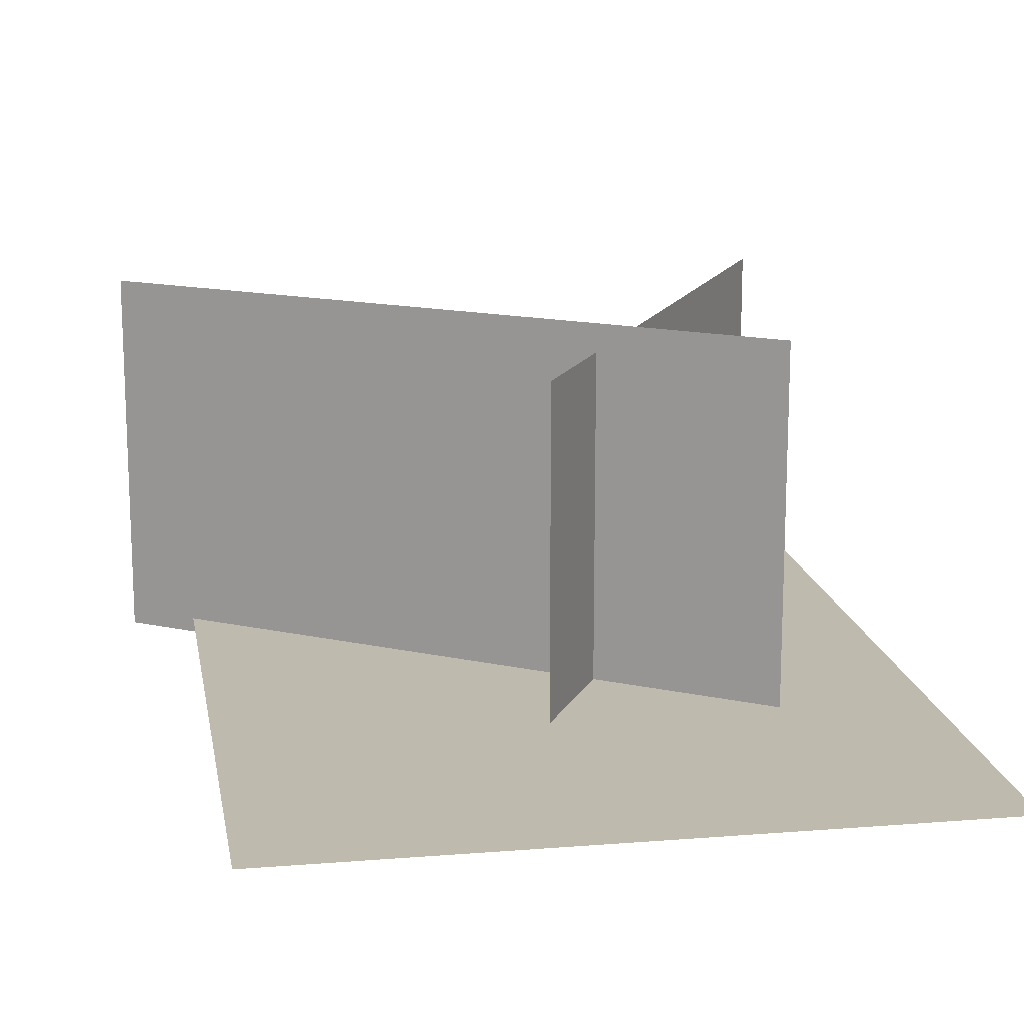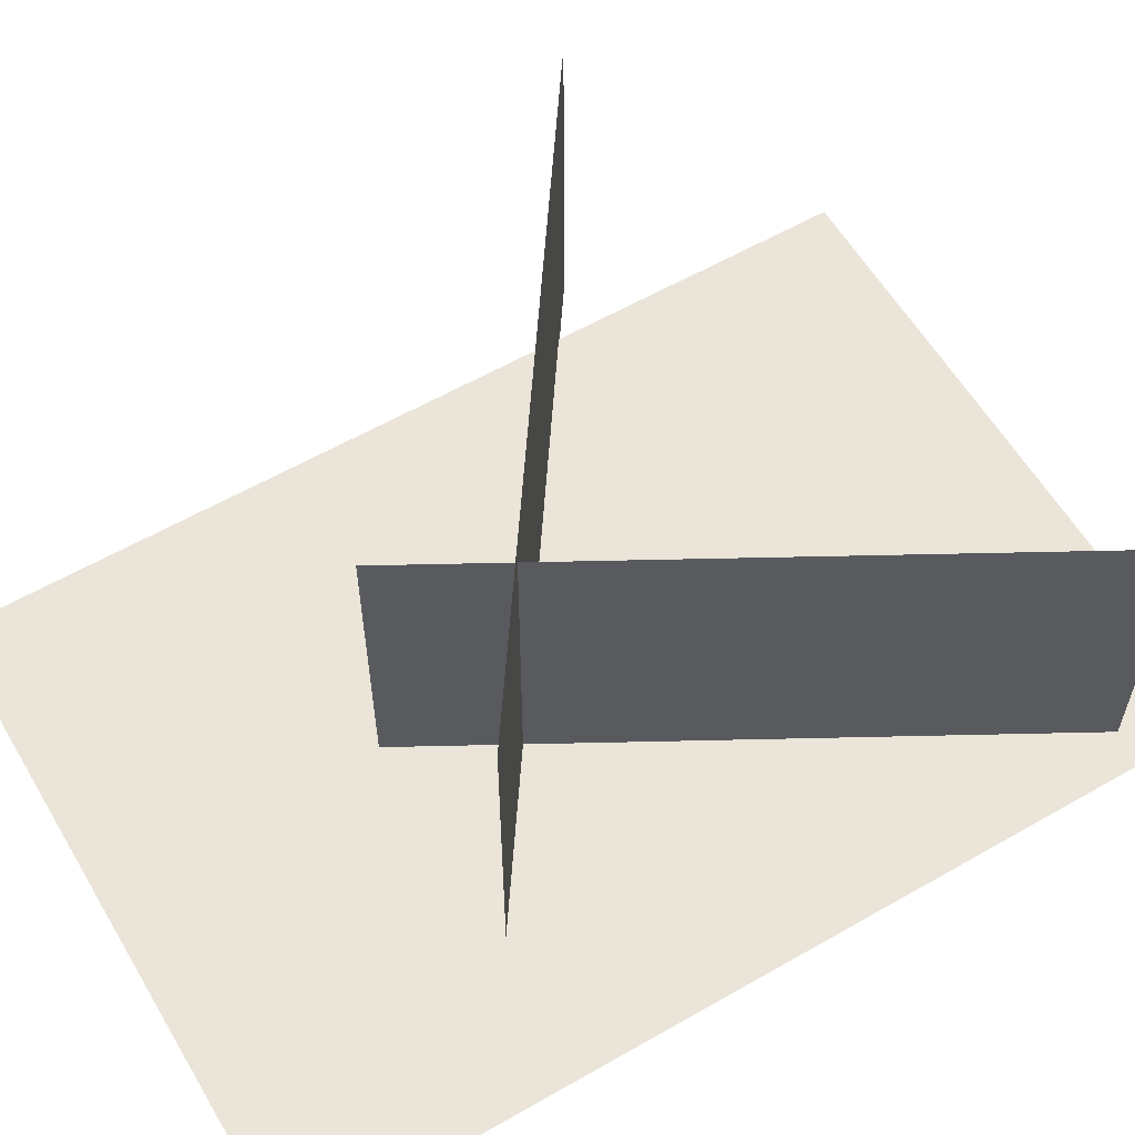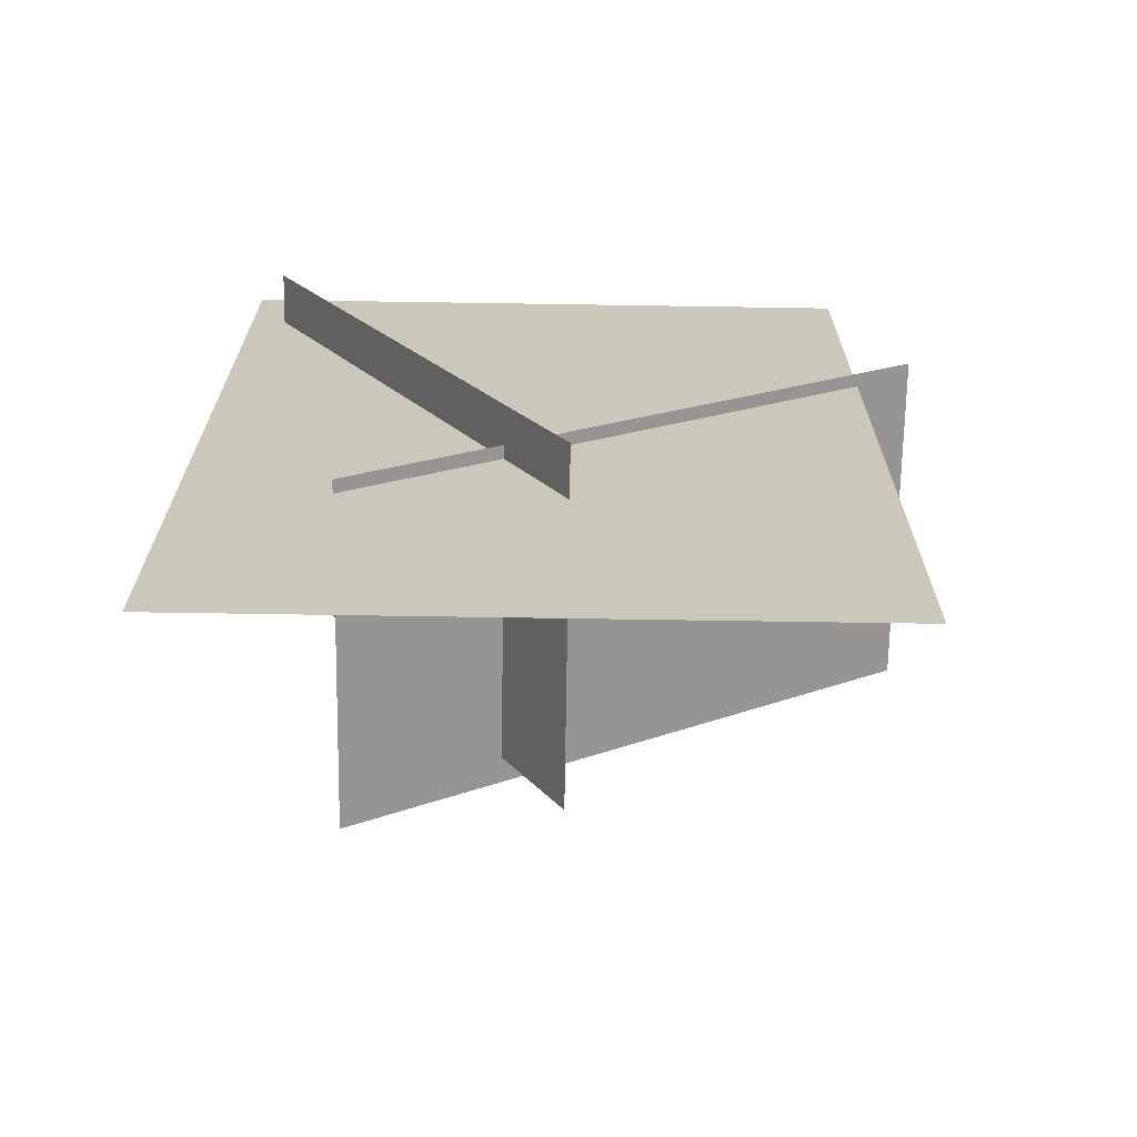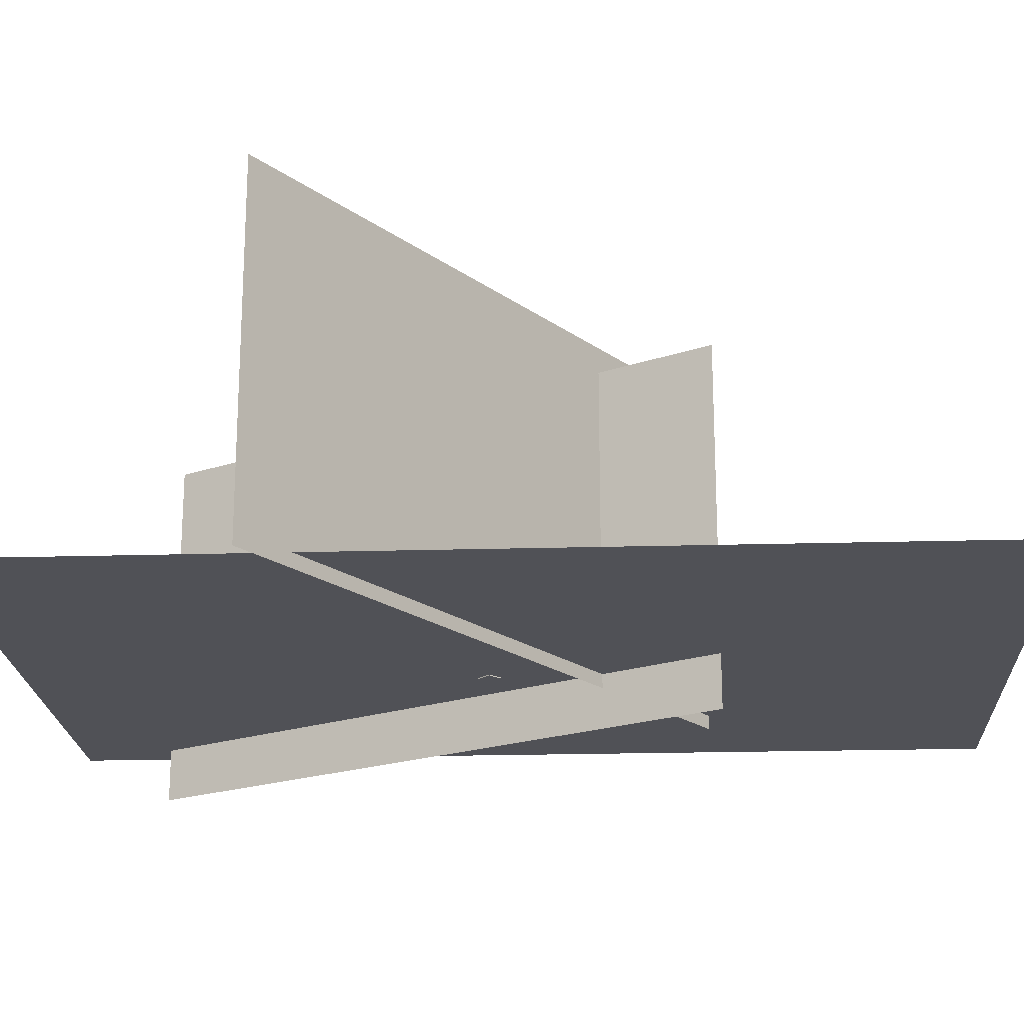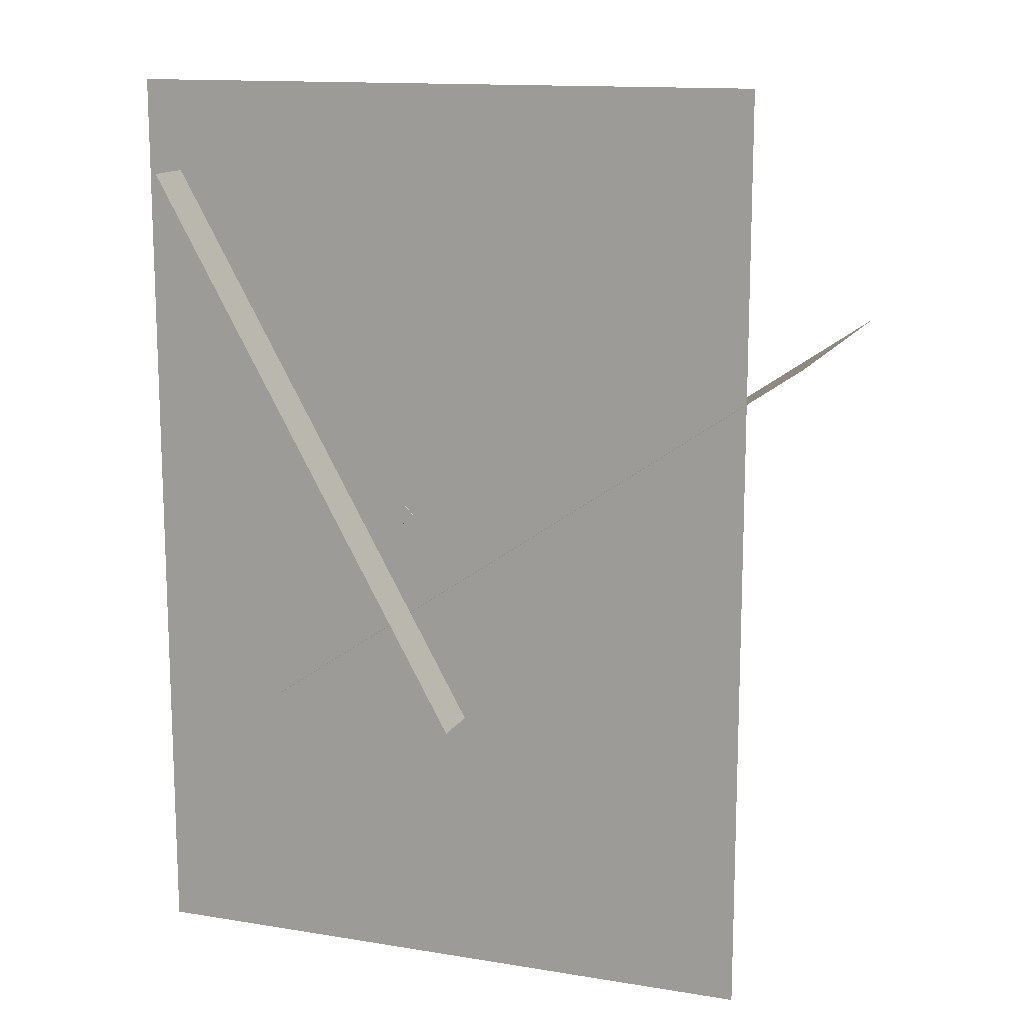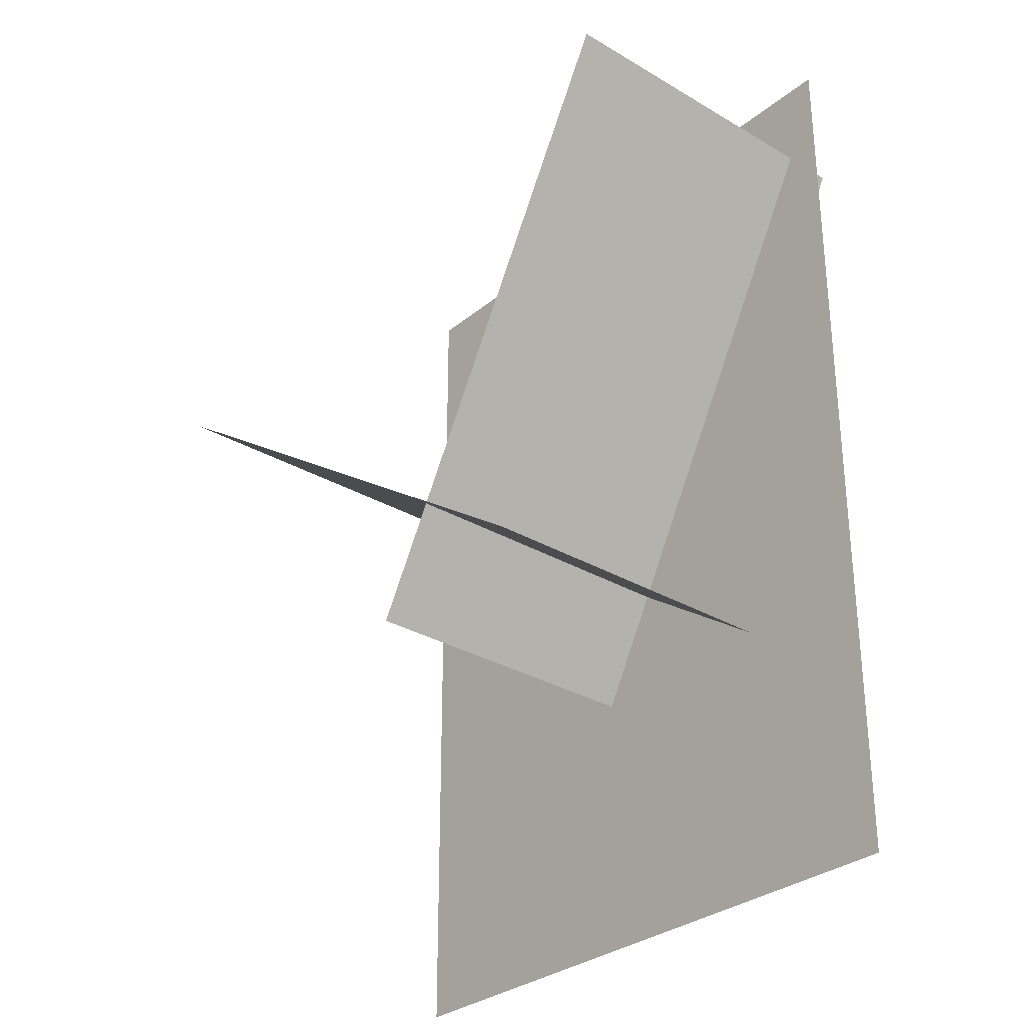
<metadata>
{"format":"obj","ext":"obj","renderer":"f3d","projection":"perspective","resolution":1024,"background":"white","views":[{"elev":15.5,"azim":170.4,"up":"+Y"},{"elev":59.2,"azim":-120.5,"up":"+Y"},{"elev":-68.5,"azim":-0.9,"up":"+Z"},{"elev":-20.4,"azim":93.0,"up":"+Y"},{"elev":13.6,"azim":20.1,"up":"+Z"},{"elev":-30.5,"azim":-130.5,"up":"+Z"}]}
</metadata>
<code>
o Plane0
v -22.5 -1 34.9
v 27.5 -1 34.9
v -22.5 -1 -37.1
v 27.5 -1 -37.1
f 1 2 4 3
o Cube1
v -0.6096 -1.07 1.648
v -0.6096 1.93 1.648
v -1.473 -1.07 0.8148
v -1.473 1.93 0.8148
v 0.224 -1.07 0.7852
v 0.224 1.93 0.7852
v -0.6392 -1.07 -0.0484
v -0.6392 1.93 -0.0484
f 5 6 8 7
f 7 8 12 11
f 11 12 10 9
f 9 10 6 5
f 7 11 9 5
f 12 8 6 10
o Plane1
v -11.73 -2.05 -15.42
v 31.93 -2.05 14.62
v -11.73 24.95 -15.42
v 31.93 24.95 14.62
f 13 14 16 15
o Cube0
v -0.1072 -1 -1.114
v -0.1072 1 -1.114
v 0.4441 -1 -3.037
v 0.4441 1 -3.037
v 1.815 -1 -0.5631
v 1.815 1 -0.5631
v 2.367 -1 -2.486
v 2.367 1 -2.486
f 17 18 20 19
f 19 20 24 23
f 23 24 22 21
f 21 22 18 17
f 19 23 21 17
f 24 20 18 22
o Plane2
v -19.75 22.9 27.73
v -19.75 -5.1 27.73
v 4.616 22.9 -15.93
v 4.616 -5.1 -15.93
f 25 26 28 27

</code>
